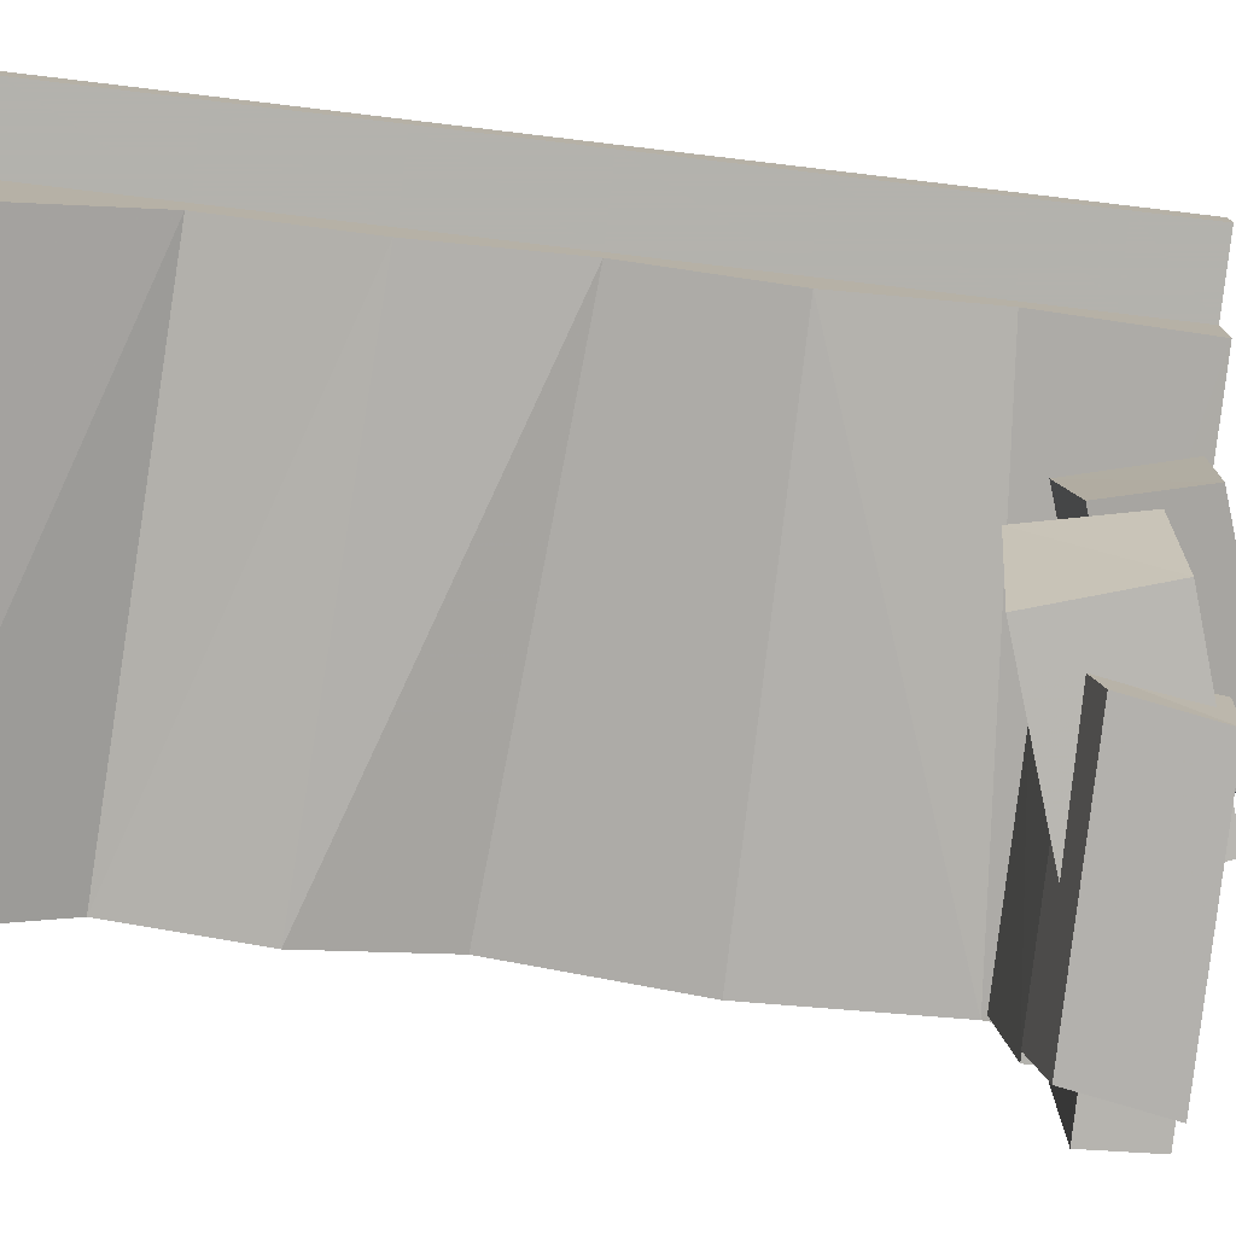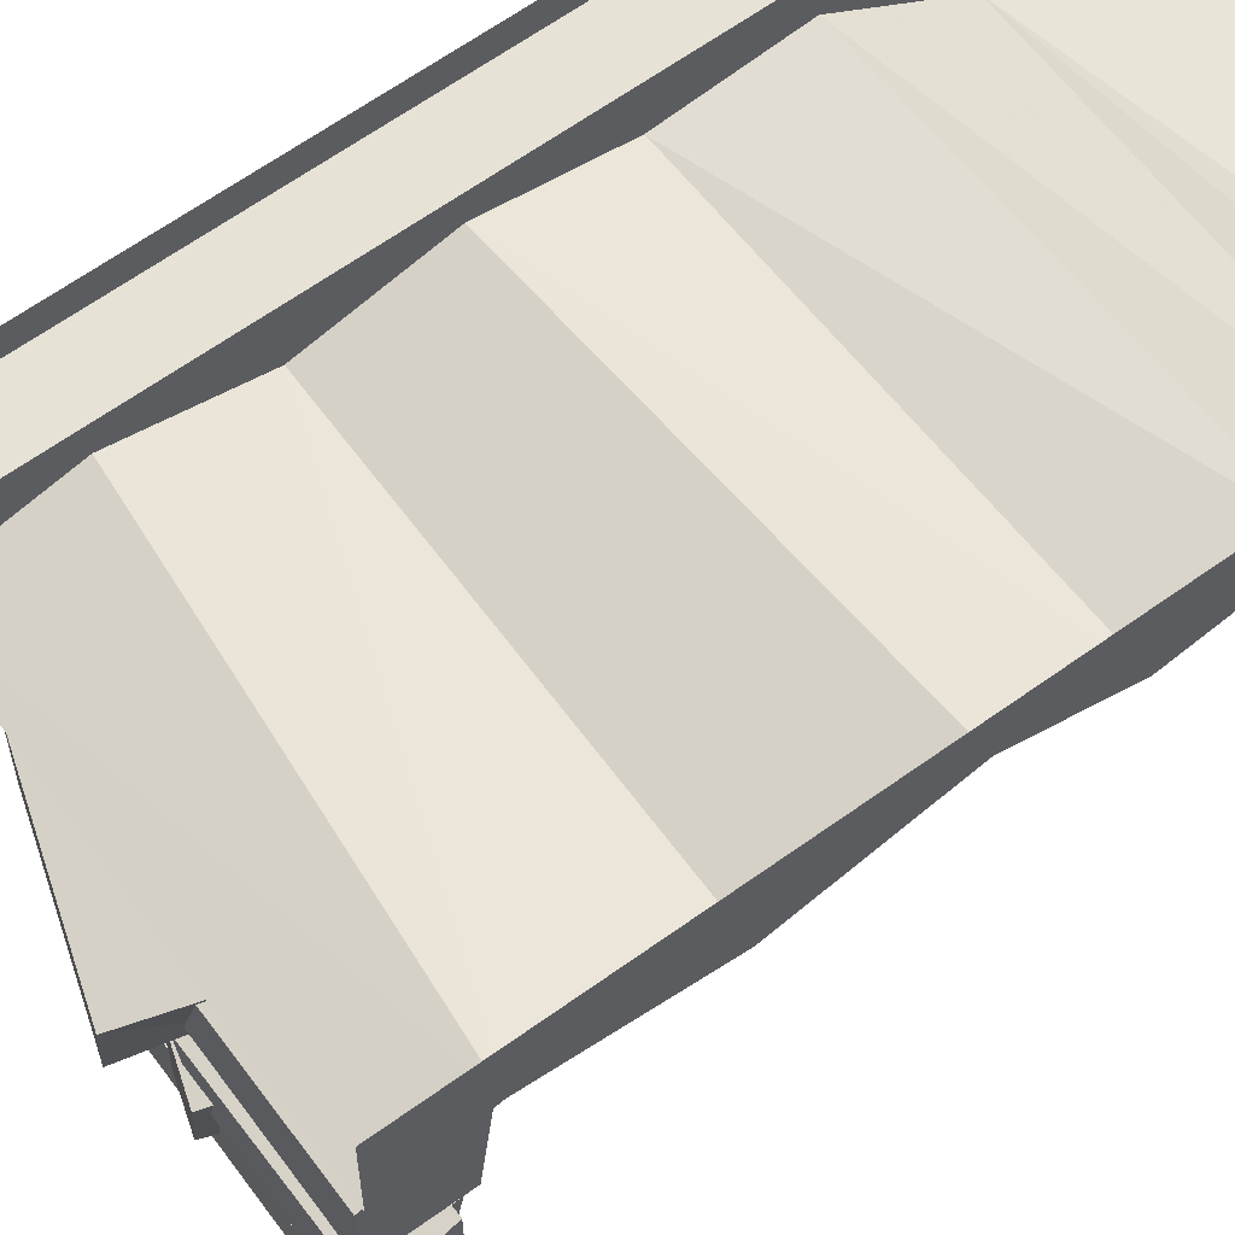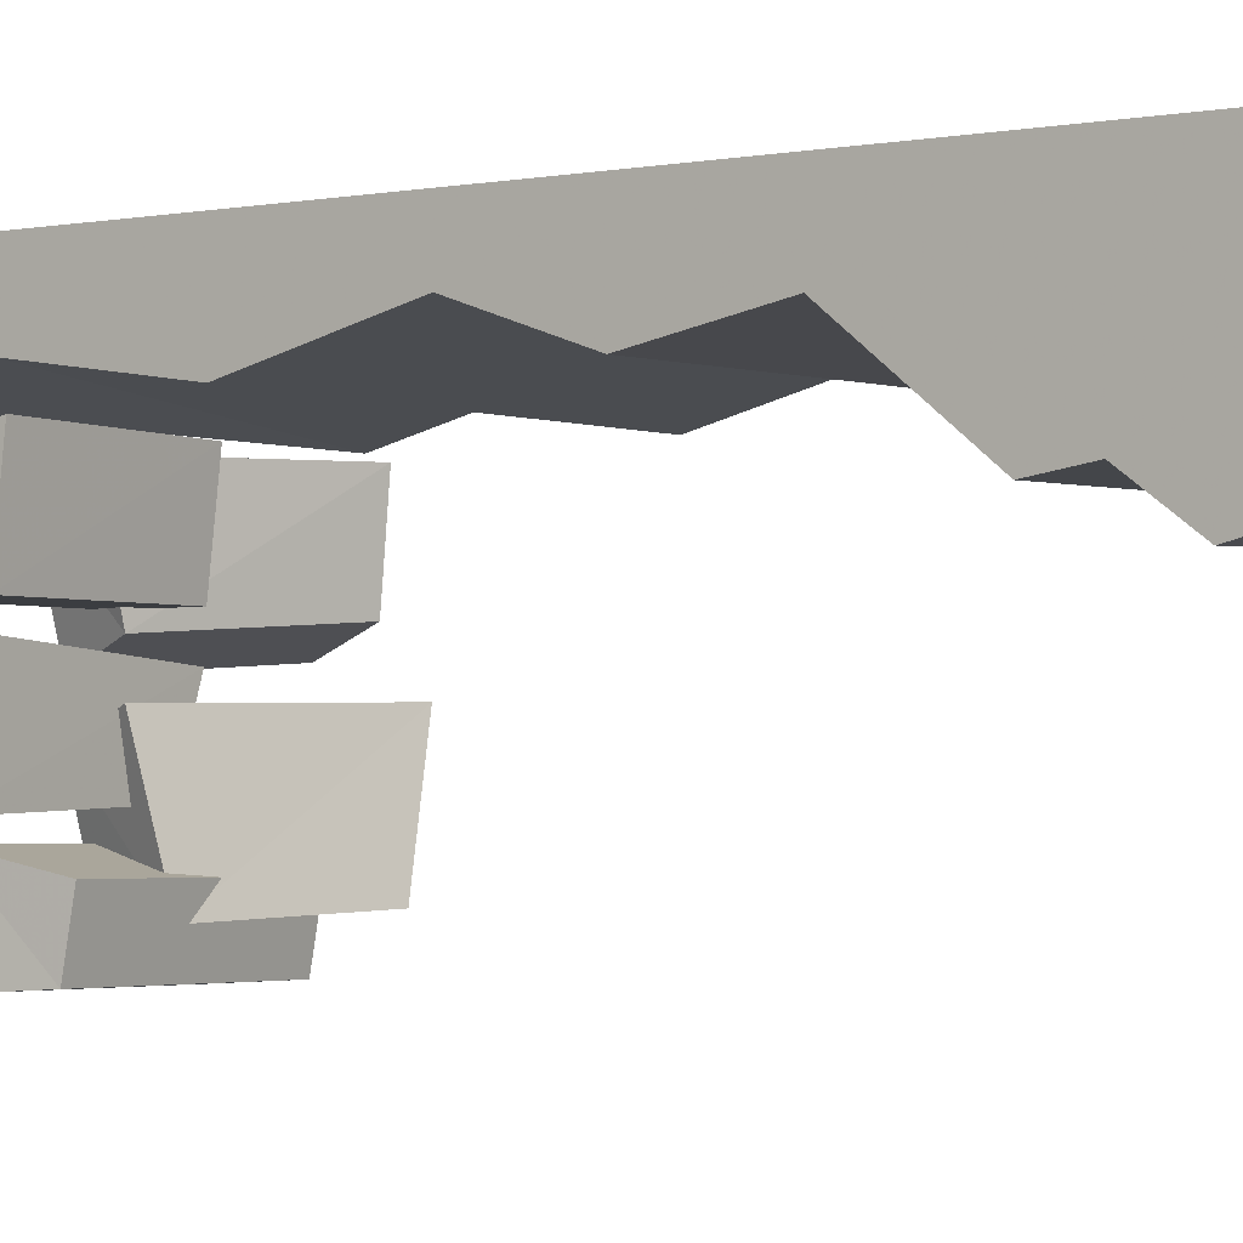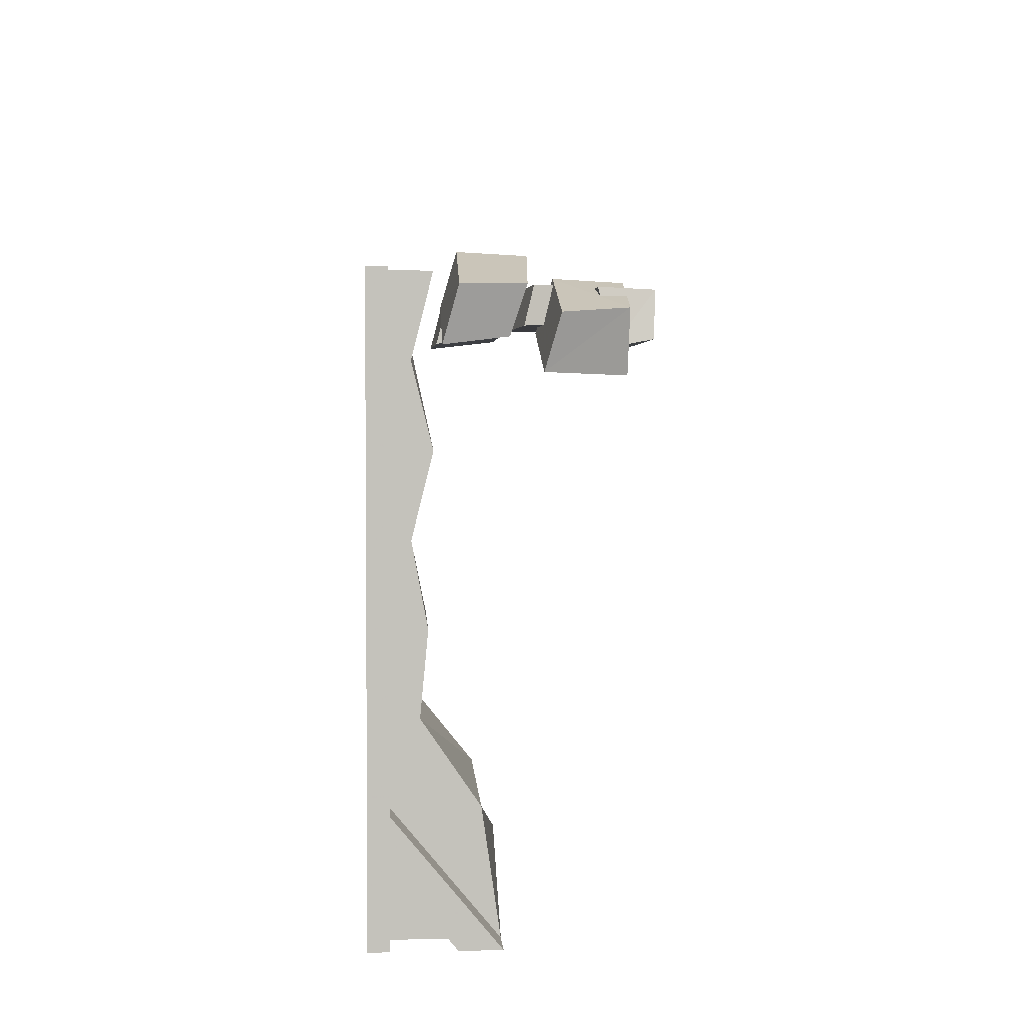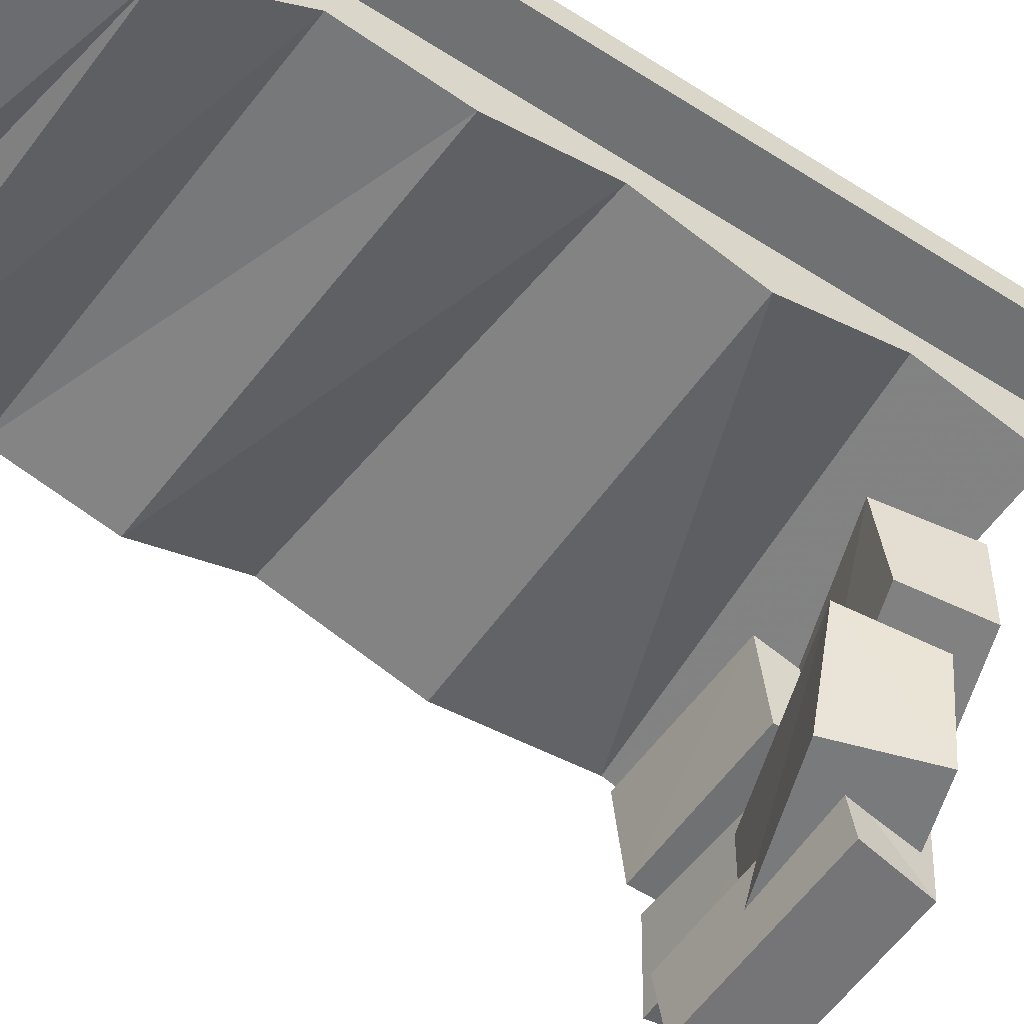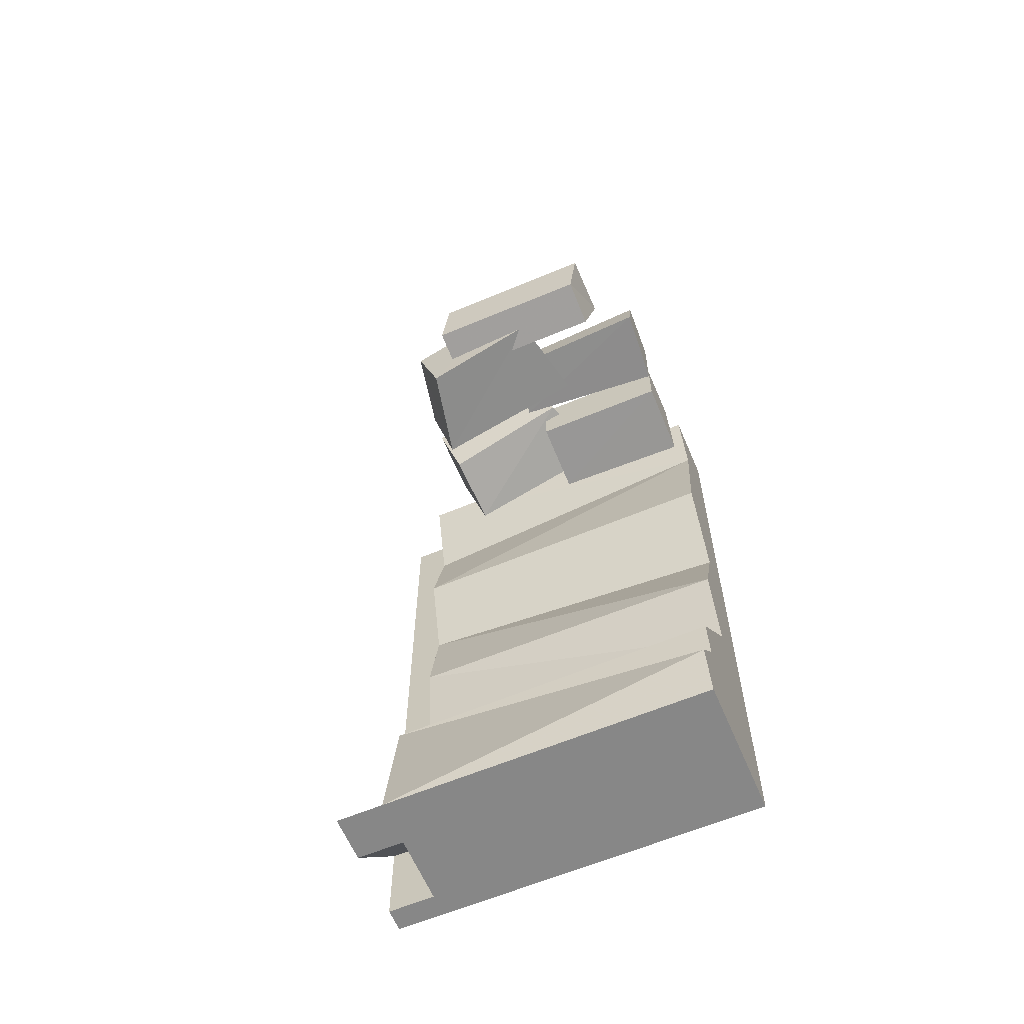
<metadata>
{"format":"obj","ext":"obj","renderer":"f3d","projection":"perspective","resolution":1024,"background":"white","views":[{"elev":-79.4,"azim":83.2,"up":"+Z"},{"elev":63.0,"azim":-126.2,"up":"+Z"},{"elev":-2.4,"azim":-53.5,"up":"+Z"},{"elev":2.5,"azim":85.9,"up":"+Y"},{"elev":-55.2,"azim":55.7,"up":"+Z"},{"elev":-62.4,"azim":-157.0,"up":"+Y"}]}
</metadata>
<code>
v 0.375 -1.875 0.125
v -0.5 -1.875 0.125
v -0.5 -1.742 0.09375
v 0.375 -1.5 0.1797
v 0.375 -1.5 0.4375
v 0.5 -1.875 0.125
v 0.5 -1.875 0.25
v 0.375 -1.875 0.25
v -0.5 -1.875 0.5
v -0.5 -1.625 0.1797
v -0.5 -1.523 0.1641
v 0.375 -1.25 0.3516
v 0.375 -1.25 0.4375
v 0.5 -1.5 0.4375
v 0.5 -1.648 0.4375
v 0.375 -1.648 0.4375
v 0.375 -1.875 0.4375
v 0.5 -1.875 0.5
v 0.5 -1.875 0.4375
v 0.5 -1.648 0.5
v 0.5 -1.5 0.5
v 0.5 -1.25 0.4375
v 0.5 -1.25 0.5
v 0.5 -1 0.4375
v 0.5 -1 0.5
v 0.5 -0.75 0.4375
v 0.5 -0.75 0.5
v 0.5 -0.5 0.4375
v 0.5 -0.5 0.5
v 0.5 -0.25 0.4375
v 0.5 -0.25 0.5
v 0.5 -0.125 0.4375
v 0.5 -0.125 0.5
v 0.5 0 0.4375
v 0.5 0 0.5
v -0.5 -1.289 0.5
v -0.5 -1.281 0.3594
v 0.375 -1 0.3281
v 0.375 -1 0.4375
v -0.5 -1.039 0.3125
v 0.375 -0.75 0.375
v 0.375 -0.75 0.4375
v -0.5 -0.8125 0.3906
v -0.5 -0.5 0.3125
v 0.375 -0.5 0.3125
v 0.375 -0.5 0.4375
v -0.5 -0.8125 0.5
v -0.5 -1.125 0.5
v -0.5 -1.156 0.5
v -0.5 -1.195 0.5
v -0.5 -1.242 0.5
v -0.5 -0.1797 0.3594
v 0.375 -0.25 0.375
v 0.375 -0.25 0.4375
v -0.5 0 0.5
v -0.5 0 0.3125
v 0.375 0 0.3125
v 0.375 -0.125 0.3438
v 0.375 -0.125 0.4375
v 0.375 0 0.4375
v 0.1172 -0.2812 -0.2656
v -0.1875 -0.1797 -0.2812
v -0.1172 0.007812 -0.2812
v 0.1797 -0.08594 -0.2656
v 0.1719 -0.2734 -0.01562
v -0.2344 -0.1406 -0.02344
v -0.1641 0.02344 -0.07031
v 0.2188 -0.1016 -0.0625
v 0.05469 0.5859 0.1719
v 0.1875 -1.016 0.2109
v 0.1328 0.5547 -0.2422
v 0.2656 0.4688 0.2812
v 0.4141 -1.625 0
v 0.2344 -1.188 0.1094
v 0.1953 -0.1719 0.08594
v -0.1484 -0.0625 0.0625
v -0.09375 0.08594 0.01562
v 0.2422 -0.02344 0.03906
v 0.1875 -0.1953 0.2812
v -0.2109 -0.0625 0.2734
v -0.1406 0.1016 0.2266
v 0.2422 -0.02344 0.2344
v 0.0625 -0.75 0.1328
v -0.2891 -1.273 0.2188
v -0.1094 -0.1562 0.09375
v -0.4766 -0.1562 0.09375
v -0.4766 0 0.09375
v -0.1094 0 0.09375
v -0.1094 -0.1797 0.2891
v -0.4766 -0.1797 0.2969
v -0.4766 0 0.25
v -0.1094 0 0.2422
v -0.125 -0.1172 -0.1406
v -0.5 -0.1172 -0.1562
v -0.5 0 -0.1328
v -0.125 0 -0.1172
v -0.07812 -0.125 0.02344
v -0.4844 -0.125 0.05469
v -0.4922 0 0.02344
v -0.09375 0 -0.007812
v -0.2344 0.2266 -0.2969
v -0.3438 -0.4531 0.1719
v -0.3594 0.03125 0.1406
v -0.3828 0.05469 -0.1094
v -0.3906 -1.961 0.02344
v -0.3047 -1.766 0.02344
v -0.1875 -1.133 -0.1094
v -0.2891 0.3672 -0.3672
v 0.0625 -0.1719 -0.3516
v -0.375 -0.1719 -0.3516
v -0.3984 -0.02344 -0.3594
v 0.03906 -0.02344 -0.3594
v 0.0625 -0.1953 -0.2266
v -0.375 -0.1953 -0.2266
v -0.3984 -0.01562 -0.1875
v 0.03906 -0.01562 -0.1875
v -0.2969 -1.484 0.007812
f 1 2 3
f 1 3 4
f 1 6 7
f 1 7 8
f 1 8 9
f 1 9 2
f 3 10 4
f 4 10 11
f 4 11 12
f 8 17 9
f 9 17 18
f 18 17 19
f 11 37 12
f 12 37 38
f 38 37 40
f 38 40 41
f 40 43 41
f 41 43 44
f 41 44 45
f 44 52 45
f 45 52 53
f 52 56 57
f 52 57 58
f 52 58 53
f 61 62 63
f 61 63 64
f 61 65 62
f 62 65 66
f 63 67 64
f 64 67 68
f 65 68 66
f 66 68 67
f 69 69 69
f 69 69 69
f 69 69 69
f 69 69 69
f 69 69 69
f 69 69 69
f 69 69 69
f 69 69 69
f 70 70 70
f 70 70 70
f 70 70 70
f 70 70 70
f 70 70 70
f 70 70 70
f 70 70 70
f 70 70 70
f 71 71 71
f 71 71 71
f 71 71 71
f 71 71 71
f 71 71 71
f 71 71 71
f 71 71 71
f 71 71 71
f 71 71 71
f 71 71 71
f 71 71 71
f 71 71 71
f 72 72 72
f 72 72 72
f 72 72 72
f 72 72 72
f 72 72 72
f 72 72 72
f 72 72 72
f 72 72 72
f 72 72 72
f 72 72 72
f 73 73 73
f 73 73 73
f 73 73 73
f 73 73 73
f 73 73 73
f 73 73 73
f 73 73 73
f 73 73 73
f 74 74 74
f 74 74 74
f 74 74 74
f 74 74 74
f 74 74 74
f 74 74 74
f 74 74 74
f 74 74 74
f 75 76 77
f 75 77 78
f 75 79 76
f 76 79 80
f 77 81 78
f 78 81 82
f 79 82 80
f 80 82 81
f 83 83 83
f 83 83 83
f 83 83 83
f 83 83 83
f 83 83 83
f 83 83 83
f 83 83 83
f 83 83 83
f 84 84 84
f 84 84 84
f 84 84 84
f 84 84 84
f 84 84 84
f 84 84 84
f 84 84 84
f 84 84 84
f 85 86 87
f 85 87 88
f 85 89 86
f 86 89 90
f 87 91 88
f 88 91 92
f 89 92 90
f 90 92 91
f 93 94 95
f 93 95 96
f 93 97 94
f 94 97 98
f 95 99 96
f 96 99 100
f 97 100 98
f 98 100 99
f 101 101 101
f 101 101 101
f 101 101 101
f 101 101 101
f 101 101 101
f 101 101 101
f 101 101 101
f 101 101 101
f 101 101 101
f 101 101 101
f 101 101 101
f 101 101 101
f 102 102 102
f 102 102 102
f 102 102 102
f 102 102 102
f 102 102 102
f 102 102 102
f 102 102 102
f 102 102 102
f 102 102 102
f 102 102 102
f 102 102 102
f 102 102 102
f 103 103 103
f 103 103 103
f 103 103 103
f 103 103 103
f 103 103 103
f 103 103 103
f 103 103 103
f 103 103 103
f 103 103 103
f 103 103 103
f 103 103 103
f 103 103 103
f 104 104 104
f 104 104 104
f 104 104 104
f 104 104 104
f 104 104 104
f 104 104 104
f 104 104 104
f 104 104 104
f 105 105 105
f 105 105 105
f 105 105 105
f 105 105 105
f 105 105 105
f 105 105 105
f 105 105 105
f 105 105 105
f 106 106 106
f 106 106 106
f 106 106 106
f 106 106 106
f 106 106 106
f 106 106 106
f 106 106 106
f 106 106 106
f 107 107 107
f 107 107 107
f 107 107 107
f 107 107 107
f 107 107 107
f 107 107 107
f 107 107 107
f 107 107 107
f 108 108 108
f 108 108 108
f 108 108 108
f 108 108 108
f 108 108 108
f 108 108 108
f 108 108 108
f 108 108 108
f 109 110 111
f 109 111 112
f 109 113 110
f 110 113 114
f 111 115 112
f 112 115 116
f 113 116 114
f 114 116 115
f 117 117 117
f 117 117 117
f 117 117 117
f 117 117 117
f 117 117 117
f 117 117 117
f 117 117 117
f 117 117 117
f 1 4 5
f 8 16 17
f 73 73 73
f 73 73 73
f 1 5 6
f 5 14 6
f 27 26 28
f 27 28 29
f 13 39 22
f 39 24 22
f 2 9 3
f 3 9 10
f 10 9 36
f 10 36 11
f 11 36 37
f 84 84 84
f 84 84 84
f 105 105 105
f 105 105 105
f 106 106 106
f 106 106 106
f 107 107 107
f 107 107 107
f 117 117 117
f 117 117 117
f 4 12 13
f 4 13 5
f 74 74 74
f 74 74 74
f 5 13 14
f 25 24 26
f 25 26 27
f 13 22 14
f 6 14 7
f 7 14 15
f 20 15 14
f 20 14 21
f 21 14 22
f 21 22 23
f 7 15 8
f 8 15 16
f 18 19 15
f 18 15 20
f 23 22 24
f 23 24 25
f 16 15 19
f 16 19 17
f 29 28 30
f 29 30 31
f 39 42 24
f 42 26 24
f 31 30 32
f 31 32 33
f 42 46 26
f 46 28 26
f 33 32 34
f 33 34 35
f 46 54 28
f 54 30 28
f 12 38 39
f 12 39 13
f 70 70 70
f 70 70 70
f 38 41 42
f 38 42 39
f 83 83 83
f 83 83 83
f 41 45 46
f 41 46 42
f 71 71 71
f 71 71 71
f 71 71 71
f 71 71 71
f 72 72 72
f 72 72 72
f 72 72 72
f 72 72 72
f 47 43 40
f 47 40 48
f 48 40 49
f 47 44 43
f 44 47 52
f 47 55 52
f 52 55 56
f 86 90 91
f 86 91 87
f 94 98 99
f 94 99 95
f 101 101 101
f 101 101 101
f 101 101 101
f 101 101 101
f 102 102 102
f 102 102 102
f 102 102 102
f 102 102 102
f 103 103 103
f 103 103 103
f 103 103 103
f 103 103 103
f 104 104 104
f 104 104 104
f 108 108 108
f 108 108 108
f 110 114 115
f 110 115 111
f 49 40 50
f 50 40 37
f 50 37 51
f 51 37 36
f 45 53 54
f 45 54 46
f 69 69 69
f 69 69 69
f 53 58 59
f 53 59 54
f 54 59 30
f 30 59 32
f 32 59 60
f 32 60 34
f 60 59 58
f 60 58 57
f 61 64 65
f 64 68 65
f 75 78 79
f 78 82 79
f 62 66 67
f 62 67 63
f 69 69 69
f 69 69 69
f 70 70 70
f 70 70 70
f 71 71 71
f 71 71 71
f 71 71 71
f 71 71 71
f 72 72 72
f 72 72 72
f 72 72 72
f 72 72 72
f 73 73 73
f 73 73 73
f 74 74 74
f 74 74 74
f 76 80 81
f 76 81 77
f 83 83 83
f 83 83 83
f 84 84 84
f 84 84 84
f 85 88 89
f 88 92 89
f 93 96 97
f 96 100 97
f 101 101 101
f 101 101 101
f 101 101 101
f 101 101 101
f 102 102 102
f 102 102 102
f 102 102 102
f 102 102 102
f 103 103 103
f 103 103 103
f 103 103 103
f 103 103 103
f 104 104 104
f 104 104 104
f 105 105 105
f 105 105 105
f 106 106 106
f 106 106 106
f 107 107 107
f 107 107 107
f 108 108 108
f 108 108 108
f 109 112 113
f 112 116 113
f 117 117 117
f 117 117 117

</code>
